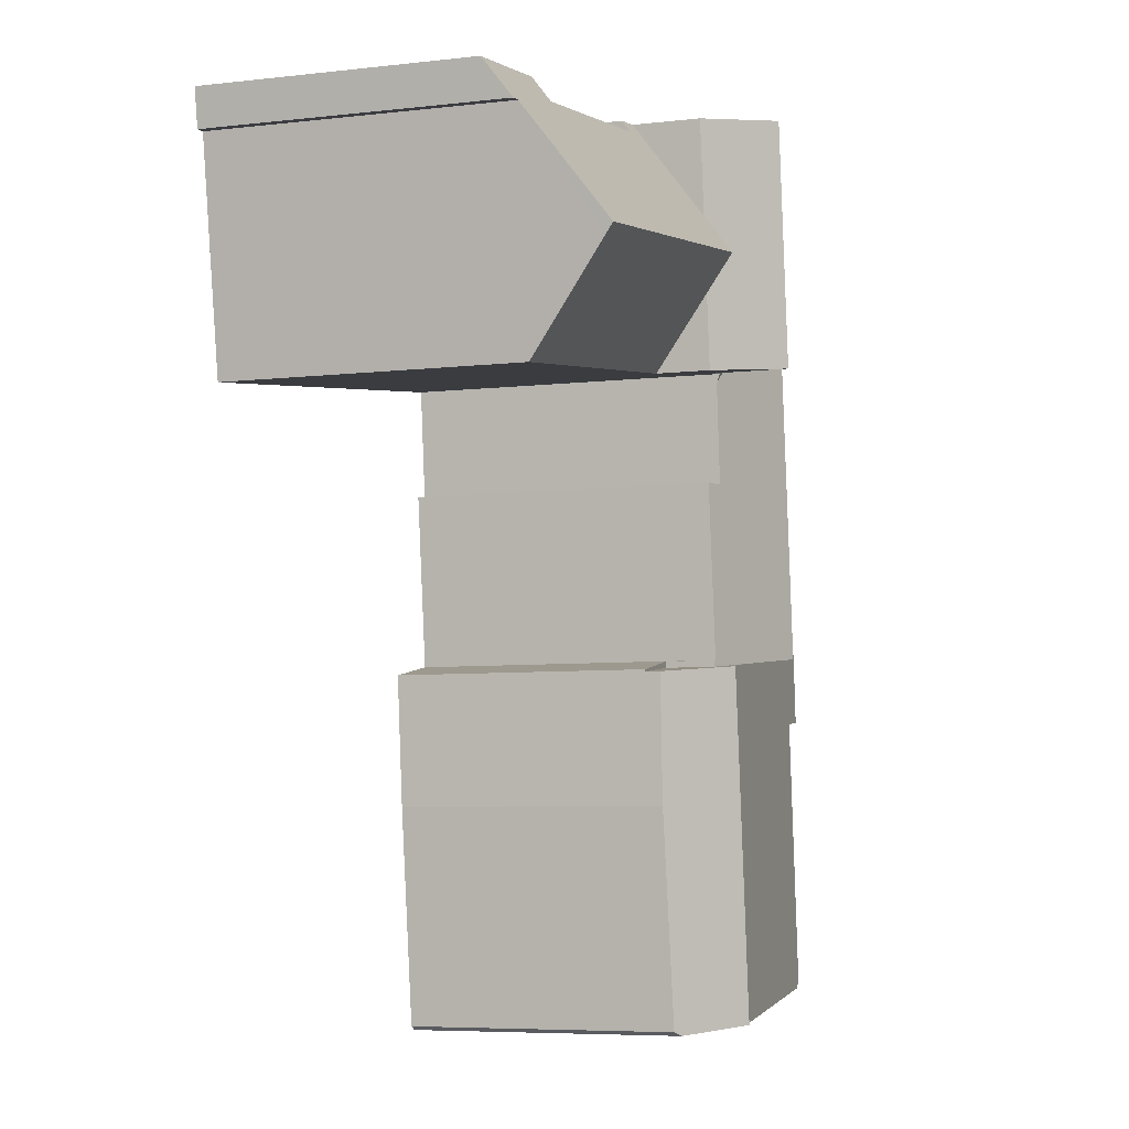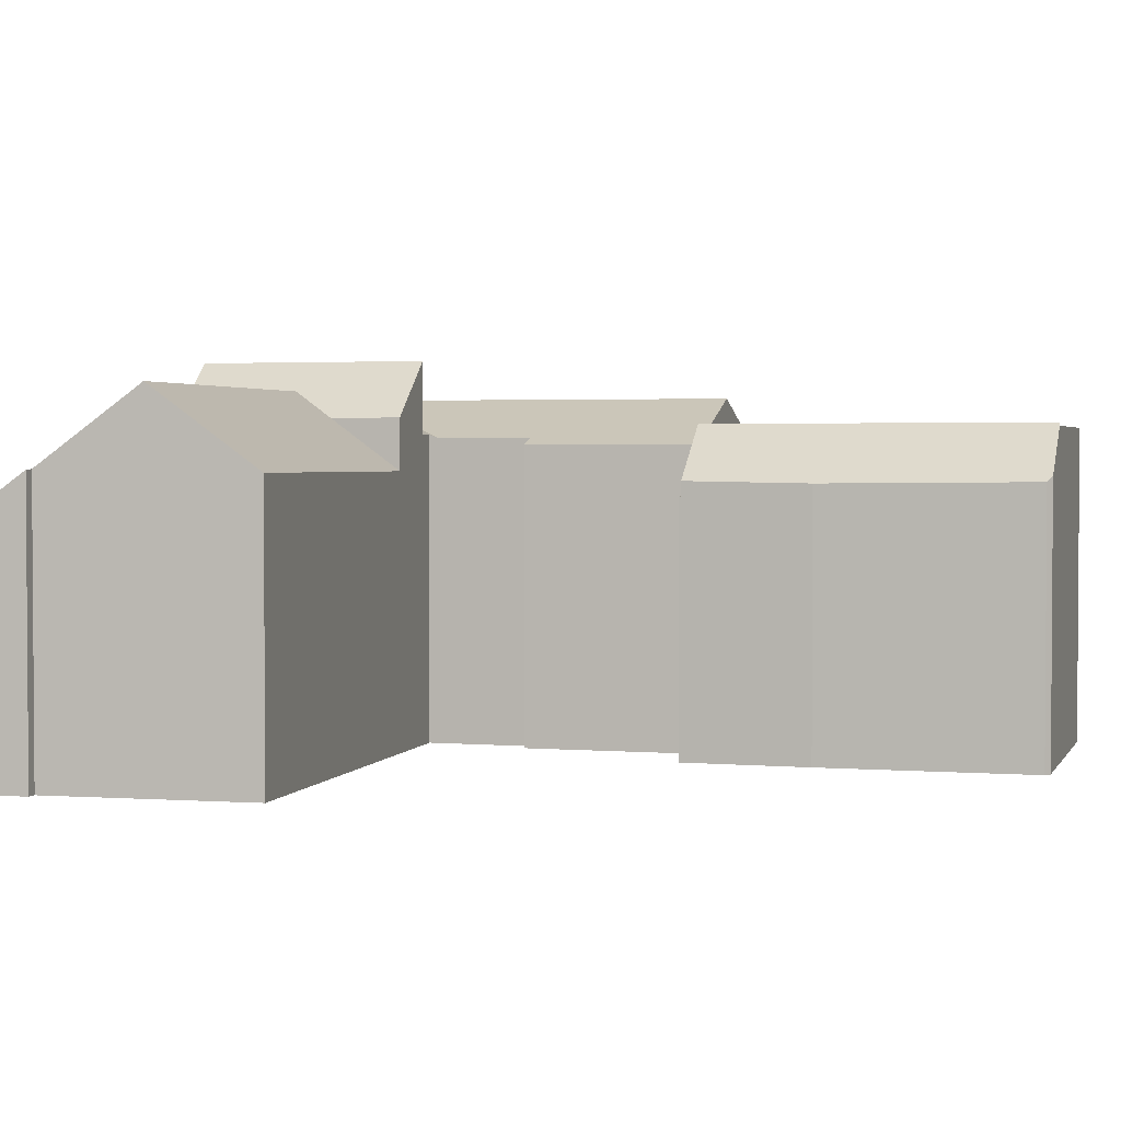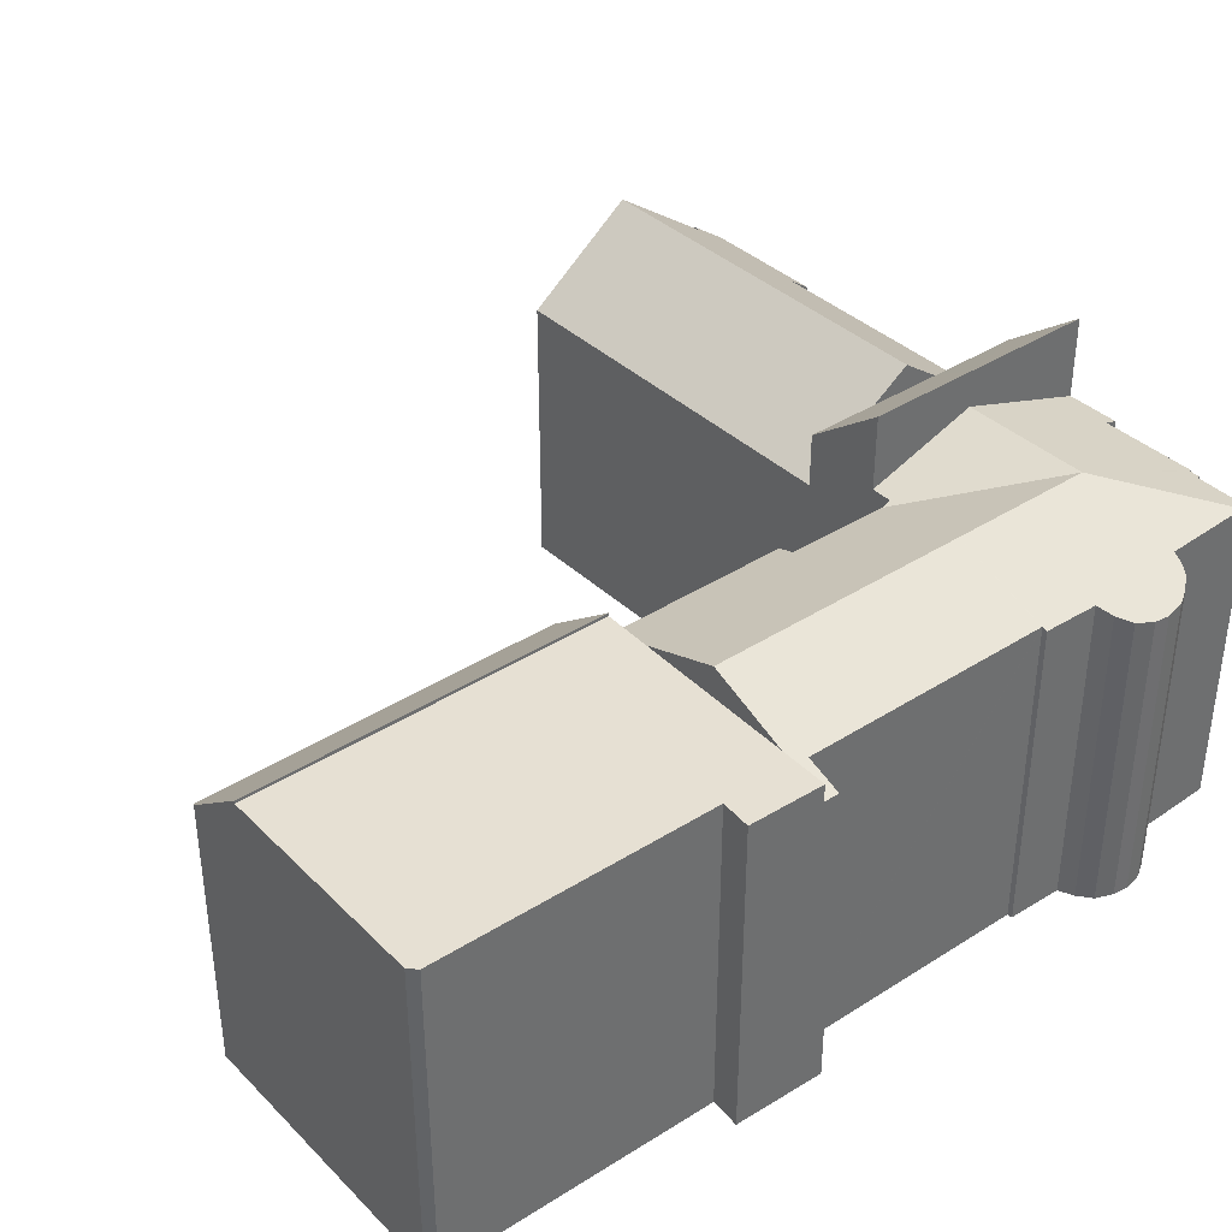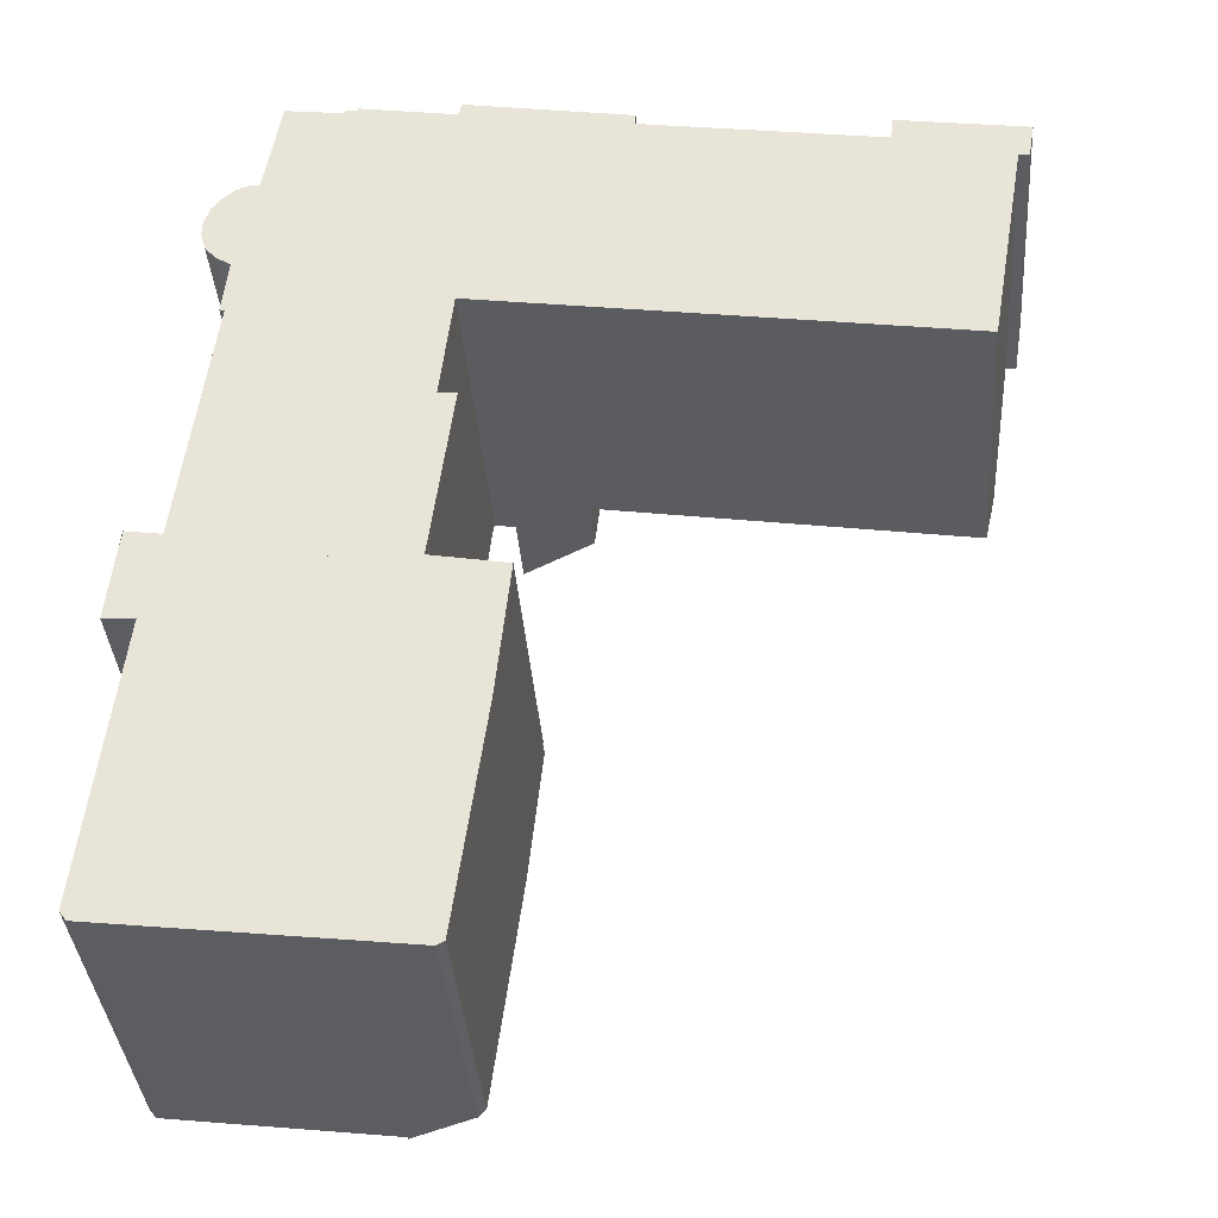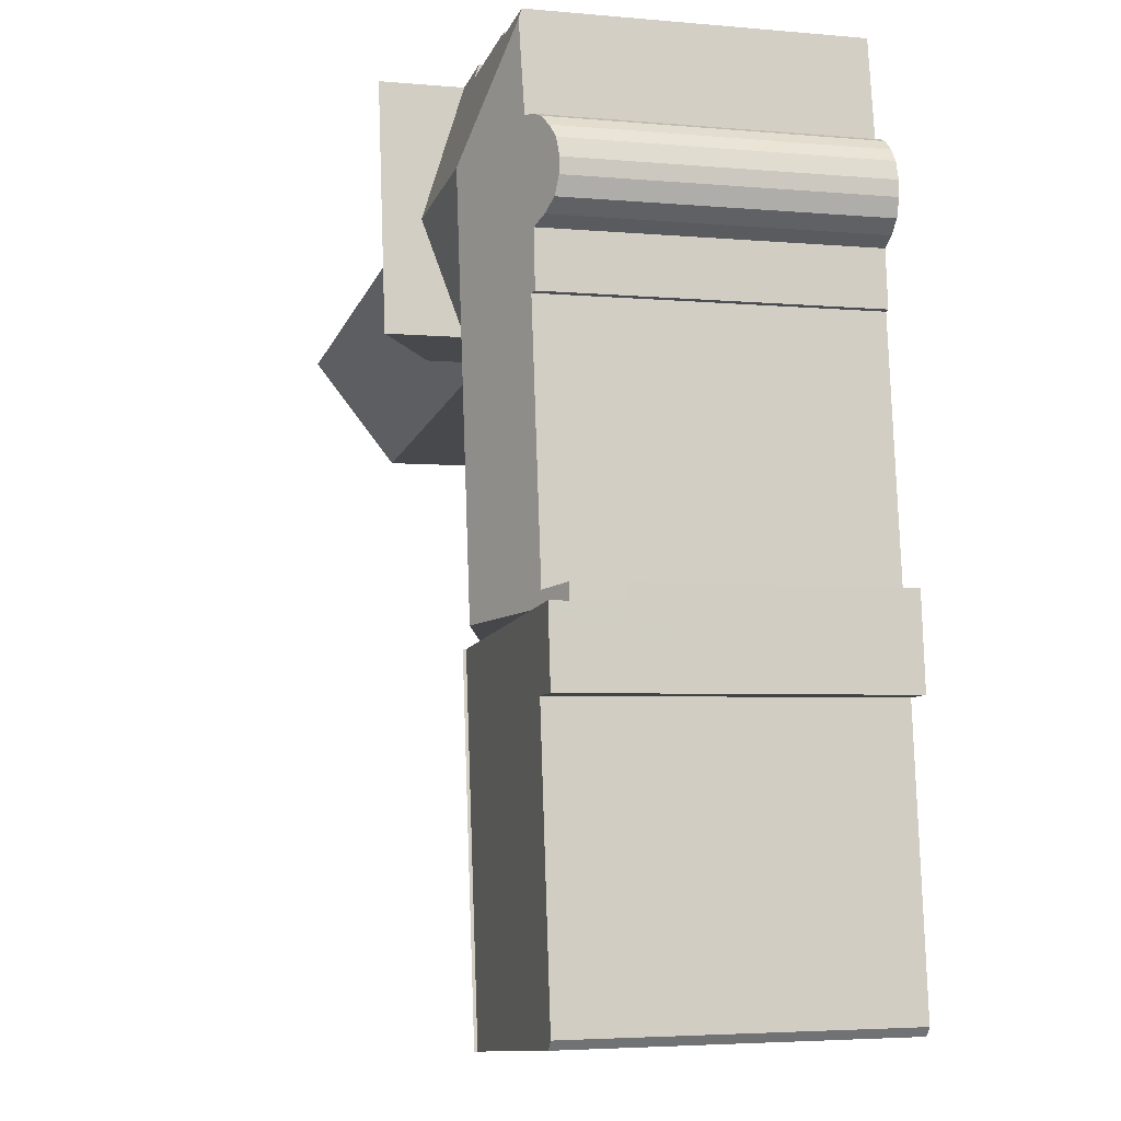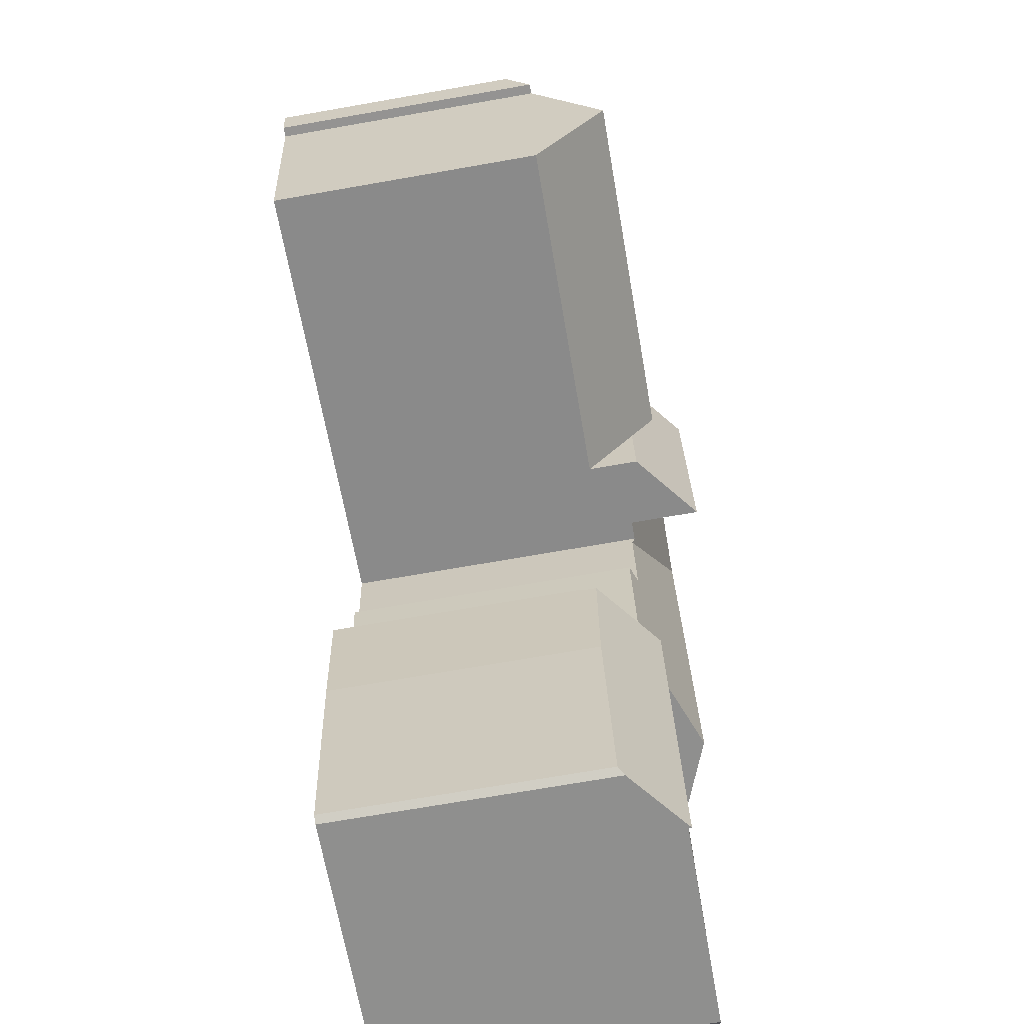
<metadata>
{"format":"obj","ext":"obj","renderer":"f3d","projection":"perspective","resolution":1024,"background":"white","views":[{"elev":-6.5,"azim":108.7,"up":"+Z"},{"elev":2.4,"azim":113.2,"up":"+Y"},{"elev":38.5,"azim":-122.0,"up":"+Y"},{"elev":-36.9,"azim":4.3,"up":"+Z"},{"elev":-4.0,"azim":-106.9,"up":"+Z"},{"elev":-71.9,"azim":99.9,"up":"+Z"}]}
</metadata>
<code>
v  20.01 26.39 40.43
v  25.63 22.46 44.56
v  25.03 22.46 39.66
v  20.91 26.39 47.81
v  25.93 22.46 47.02
v  26.23 22.46 49.47
v  26.99 22.46 55.67
v  21.98 26.39 56.52
v  21.98 -3.461e-15 56.52
v  20.91 -2.928e-15 47.81
v  20.01 -2.476e-15 40.43
v  26.99 -3.409e-15 55.67
v  26.23 -3.029e-15 49.47
v  25.03 -2.428e-15 39.66
v  25.63 -2.729e-15 44.56
v  25.93 -2.879e-15 47.02
v  25.03 18.89 39.66
v  50.6 22.31 40.41
v  49.83 18.96 35.84
v  50.96 23.83 42.47
v  51.05 24.25 43.05
v  25.93 24.25 47.02
v  29.32 17.96 55.27
v  29.23 18.51 54.53
v  26.99 17.95 55.67
v  44.77 18.49 52.09
v  44.96 17.39 53.6
v  52.23 19.16 49.98
v  52.75 17.36 52.41
v  52.33 19.15 49.97
v  52.92 19.13 49.92
v  53.06 18.52 50.74
v  53.33 17.36 52.32
v  52.92 -3.056e-15 49.92
v  53.33 -3.204e-15 52.32
v  53.06 -3.107e-15 50.74
v  52.23 -3.06e-15 49.98
v  49.83 -2.195e-15 35.84
v  50.6 -2.474e-15 40.41
v  50.96 -2.601e-15 42.47
v  51.05 -2.636e-15 43.05
v  29.23 -3.339e-15 54.53
v  29.32 -3.384e-15 55.27
v  52.33 -3.06e-15 49.97
v  44.77 -3.19e-15 52.09
v  44.96 -3.282e-15 53.6
v  52.75 -3.209e-15 52.41
v  20.91 23.89 47.81
v  18.47 20.9 57.11
v  21.98 20.91 56.52
v  18.34 21.2 56.22
v  12.39 23.89 49.16
v  11.98 21.19 57.27
v  11.96 21.26 57.07
v  11.15 21.36 56.91
v  7.226 21.6 56.81
v  11.19 21.27 57.17
v  7.327 21.38 57.44
v  20.01 21.37 40.43
v  18.63 21.37 40.65
v  18.56 21.15 40.01
v  14.49 21.84 21.59
v  17.72 20.63 21.64
v  17.66 20.63 21.21
v  17.58 20.68 21.66
v  19.02 20.67 33.28
v  9.107 23.89 22.24
v  17.83 21.12 33.39
v  11.23 23.89 39.6
v  18.39 21.14 38.47
v  0.549 20.63 23.26
v  0.676 20.63 24.3
v  3.724 21.84 22.88
v  2.948 21.49 23.97
v  4.958 21.49 40.6
v  4.962 21.49 40.63
v  4.64 21.36 40.72
v  5.016 21.34 44.37
v  4.104 20.97 44.96
v  3.324 20.64 45.8
v  3.306 20.63 45.87
v  3.004 20.46 46.98
v  3.027 20.42 48
v  3.419 20.52 49.18
v  3.762 20.63 49.62
v  4.069 20.72 50
v  4.852 20.99 50.66
v  6.282 21.51 50.98
v  5.58 21.25 50.94
v  7.327 -3.517e-15 57.44
v  11.15 -3.485e-15 56.91
v  11.19 -3.501e-15 57.17
v  11.96 -3.495e-15 57.07
v  18.34 -3.443e-15 56.22
v  11.98 -3.506e-15 57.27
v  18.47 -3.497e-15 57.11
v  17.83 -2.044e-15 33.39
v  19.02 -2.038e-15 33.28
v  17.58 -1.327e-15 21.66
v  17.72 -1.325e-15 21.64
v  2.948 -1.468e-15 23.97
v  0.676 -1.488e-15 24.3
v  4.069 -3.062e-15 50
v  3.419 -3.012e-15 49.18
v  3.762 -3.038e-15 49.62
v  4.852 -3.102e-15 50.66
v  5.58 -3.119e-15 50.94
v  6.282 -3.122e-15 50.98
v  0.549 -1.424e-15 23.26
v  4.962 -2.488e-15 40.63
v  4.958 -2.486e-15 40.6
v  4.64 -2.493e-15 40.72
v  5.016 -2.717e-15 44.37
v  3.324 -2.805e-15 45.8
v  3.004 -2.877e-15 46.98
v  3.306 -2.809e-15 45.87
v  3.027 -2.939e-15 48
v  7.226 -3.479e-15 56.81
v  18.63 -2.489e-15 40.65
v  18.56 -2.45e-15 40.01
v  18.39 -2.356e-15 38.47
v  17.66 -1.299e-15 21.21
v  14.49 -1.322e-15 21.59
v  9.107 -1.362e-15 22.24
v  3.724 -1.401e-15 22.88
v  4.104 -2.753e-15 44.96
v  17.72 17.29 21.64
v  22.44 17.29 20.64
v  17.66 17.29 21.21
v  22.46 17.29 20.79
v  22.46 -1.273e-15 20.79
v  22.44 -1.264e-15 20.64
v  22.37 18.29 19.97
v  17.66 22.05 21.21
v  22.44 18.3 20.64
v  21.56 18.16 12.03
v  19.61 18.3 -2.54
v  19.1 18.67 -2.809
v  14.79 22.05 -2.295
v  14.79 1.405e-16 -2.295
v  21.56 -7.363e-16 12.03
v  22.37 -1.223e-15 19.97
v  19.61 1.555e-16 -2.54
v  19.1 1.72e-16 -2.809
v  0.639 -1.488e-15 24.3
v  0.676 17.29 24.3
v  0.639 17.29 24.3
v  0.549 17.29 23.26
v  0.536 17.29 23.26
v  0.536 -1.424e-15 23.26
v  0.448 21.84 -0.582
v  17.66 21.84 21.21
v  14.79 21.84 -2.295
v  0 21.84 1.337e-15
v  2.044 21.84 18.17
v  0.045 21.84 18.3
v  0.479 21.84 22.68
v  9.107 21.84 22.24
v  0.536 21.84 23.26
v  0.549 21.84 23.26
v  0.045 -1.12e-15 18.3
v  0.479 -1.389e-15 22.68
v  0 0 0
v  2.044 -1.113e-15 18.17
v  0.448 3.564e-17 -0.582
g defaultobject
f 1 2 3
f 2 1 4
f 2 4 5
f 5 4 6
f 6 4 7
f 7 4 8
f 4 9 8
f 9 4 1
f 9 1 10
f 10 1 11
f 9 7 8
f 7 9 12
f 12 6 7
f 6 12 5
f 5 12 2
f 2 12 3
f 3 12 13
f 3 13 14
f 14 13 15
f 15 13 16
f 3 11 1
f 11 3 14
f 10 12 9
f 12 10 11
f 12 11 13
f 13 11 14
f 13 14 15
f 13 15 16
f 17 18 19
f 18 17 20
f 20 17 21
f 21 17 22
f 22 17 2
f 23 24 25
f 6 21 22
f 21 6 25
f 21 25 24
f 21 24 26
f 21 26 27
f 21 27 28
f 28 27 29
f 28 29 30
f 30 29 31
f 31 29 32
f 32 29 33
f 32 34 31
f 34 32 33
f 34 33 35
f 34 35 36
f 28 20 21
f 20 28 18
f 18 28 37
f 18 37 19
f 19 37 38
f 38 37 39
f 39 37 40
f 40 37 41
f 23 42 24
f 42 23 43
f 30 37 28
f 37 30 31
f 37 31 34
f 37 34 44
f 38 17 19
f 17 38 14
f 2 6 22
f 6 2 17
f 6 17 14
f 6 14 25
f 25 14 13
f 25 13 12
f 13 14 15
f 13 15 16
f 45 27 26
f 27 45 46
f 25 43 23
f 43 25 12
f 42 26 24
f 26 42 45
f 46 29 27
f 29 46 33
f 33 46 35
f 35 46 47
f 38 15 14
f 15 38 16
f 16 38 13
f 13 38 12
f 12 38 42
f 42 38 45
f 45 38 39
f 45 39 46
f 46 39 37
f 46 37 47
f 37 39 40
f 37 40 41
f 47 37 44
f 47 44 34
f 47 34 36
f 47 36 35
f 43 12 42
f 48 49 50
f 49 48 51
f 51 48 52
f 51 52 53
f 53 52 54
f 54 52 55
f 55 52 56
f 54 55 57
f 55 56 58
f 59 52 48
f 52 59 60
f 52 60 61
f 62 63 64
f 63 62 65
f 65 62 66
f 66 62 67
f 66 67 68
f 68 67 69
f 68 69 70
f 70 69 61
f 61 69 52
f 71 72 73
f 74 73 72
f 75 73 74
f 67 73 75
f 69 67 75
f 69 75 76
f 77 69 76
f 69 77 78
f 69 78 52
f 52 78 79
f 52 79 80
f 52 80 81
f 52 81 82
f 52 82 83
f 52 83 84
f 52 84 85
f 52 85 86
f 52 86 87
f 52 87 88
f 52 88 56
f 88 87 89
f 90 55 58
f 55 90 91
f 92 54 57
f 54 92 93
f 53 94 51
f 94 53 95
f 49 9 50
f 9 49 96
f 97 66 68
f 66 97 98
f 99 63 65
f 63 99 100
f 72 101 74
f 101 72 102
f 85 103 86
f 103 85 84
f 103 84 104
f 103 104 105
f 86 106 87
f 106 86 103
f 87 107 89
f 107 87 106
f 89 108 88
f 108 89 107
f 91 57 55
f 57 91 92
f 93 53 54
f 53 93 95
f 94 49 51
f 49 94 96
f 109 72 71
f 72 109 102
f 101 75 74
f 75 101 76
f 76 101 110
f 110 101 111
f 112 78 77
f 78 112 113
f 114 81 80
f 81 114 82
f 82 114 115
f 115 114 116
f 115 83 82
f 83 115 117
f 83 104 84
f 104 83 117
f 88 58 56
f 58 88 90
f 90 88 118
f 118 88 108
f 9 48 50
f 48 9 59
f 59 9 11
f 11 9 10
f 119 61 60
f 61 119 70
f 70 119 68
f 68 119 97
f 97 119 120
f 97 120 121
f 66 99 65
f 99 66 98
f 100 64 63
f 64 100 122
f 11 60 59
f 60 11 119
f 122 62 64
f 62 122 67
f 67 122 73
f 73 122 71
f 71 122 109
f 109 122 123
f 109 123 124
f 109 124 125
f 110 77 76
f 77 110 112
f 113 79 78
f 79 113 126
f 126 80 79
f 80 126 114
f 91 93 92
f 93 91 94
f 118 91 90
f 112 119 113
f 119 112 120
f 120 112 121
f 121 112 110
f 121 110 111
f 121 111 101
f 121 101 97
f 109 101 102
f 101 109 99
f 99 109 100
f 100 109 125
f 100 125 122
f 122 125 123
f 123 125 124
f 97 99 98
f 99 97 101
f 94 9 96
f 9 94 10
f 10 94 91
f 10 91 118
f 10 118 108
f 10 108 107
f 10 107 106
f 10 106 103
f 10 103 105
f 10 105 11
f 11 105 104
f 11 104 117
f 11 117 115
f 11 115 116
f 11 116 114
f 11 114 126
f 11 126 113
f 11 113 119
f 94 95 93
f 127 128 129
f 128 127 130
f 100 130 127
f 130 100 131
f 131 128 130
f 128 131 132
f 132 129 128
f 129 132 122
f 122 127 129
f 127 122 100
f 122 131 100
f 131 122 132
f 133 134 135
f 134 133 136
f 134 136 137
f 134 137 138
f 134 138 139
f 140 134 139
f 134 140 122
f 122 135 134
f 135 122 132
f 132 133 135
f 133 132 136
f 136 132 141
f 141 132 142
f 136 143 137
f 143 136 141
f 138 140 139
f 140 138 144
f 137 144 138
f 144 137 143
f 140 132 122
f 132 140 142
f 142 140 141
f 141 140 143
f 143 140 144
f 145 146 147
f 146 145 102
f 102 148 146
f 148 102 109
f 109 149 148
f 149 109 150
f 150 147 149
f 147 150 145
f 151 152 153
f 152 151 154
f 152 154 155
f 152 155 156
f 152 156 157
f 152 157 62
f 62 157 158
f 158 157 73
f 73 157 159
f 73 159 160
f 161 157 156
f 157 161 159
f 159 161 150
f 150 161 162
f 163 155 154
f 155 163 164
f 150 160 159
f 160 150 109
f 109 73 160
f 73 109 158
f 158 109 62
f 62 109 152
f 152 109 125
f 152 125 123
f 152 123 122
f 123 125 124
f 122 153 152
f 153 122 140
f 140 151 153
f 151 140 165
f 164 156 155
f 156 164 161
f 165 154 151
f 154 165 163
f 122 165 140
f 165 122 163
f 163 122 164
f 164 122 123
f 164 123 124
f 164 124 161
f 161 124 125
f 161 125 162
f 162 125 109
f 162 109 150

</code>
